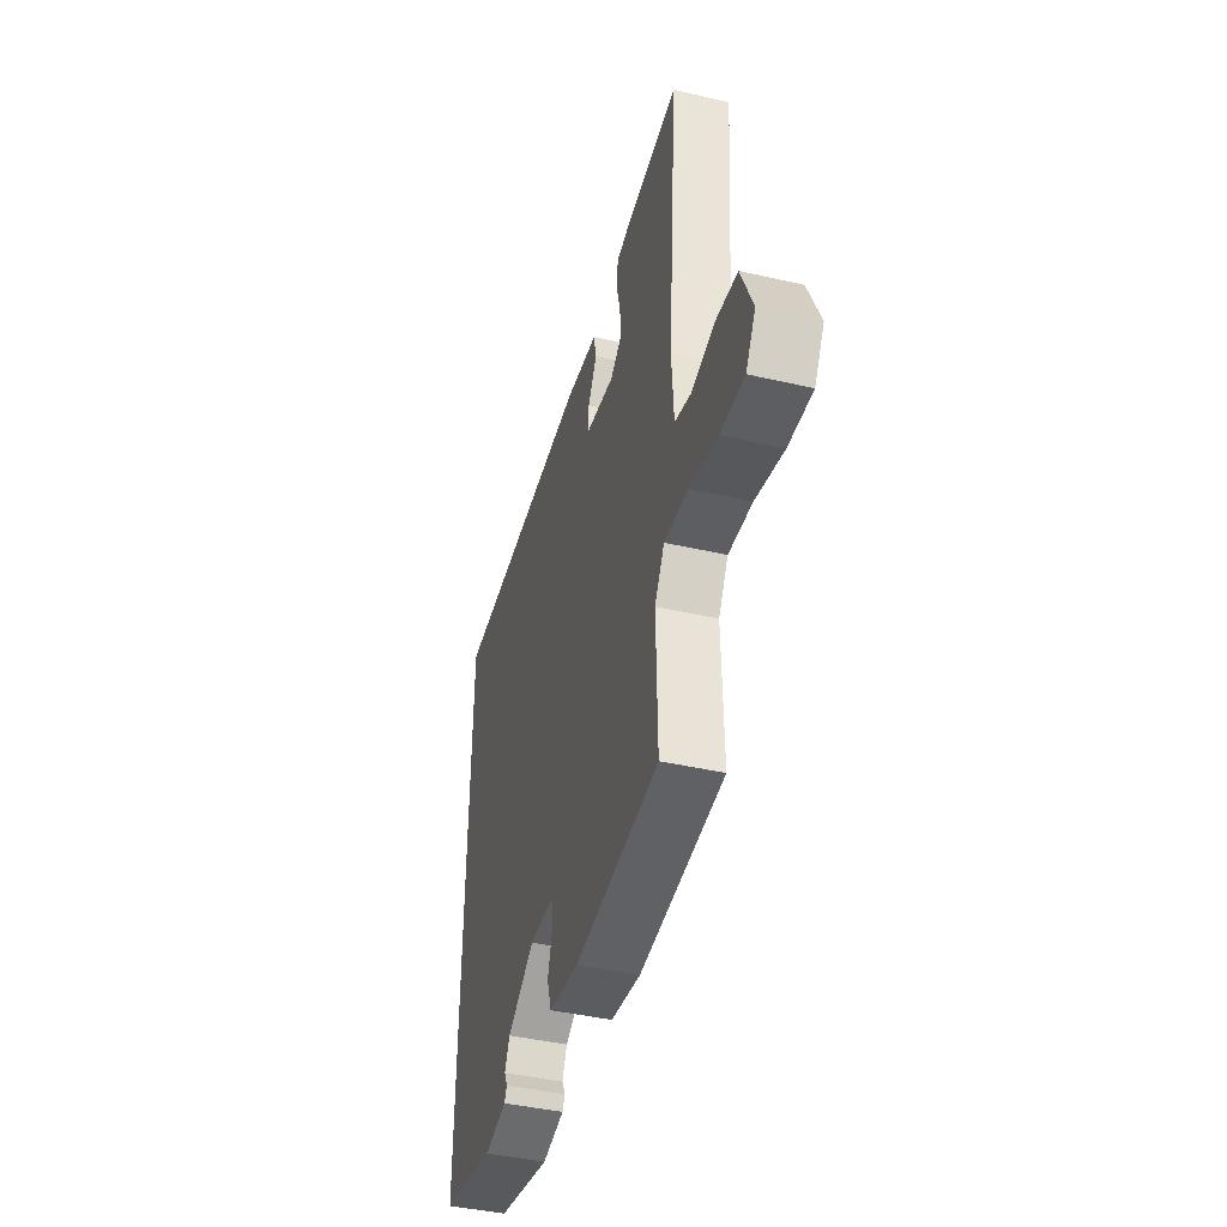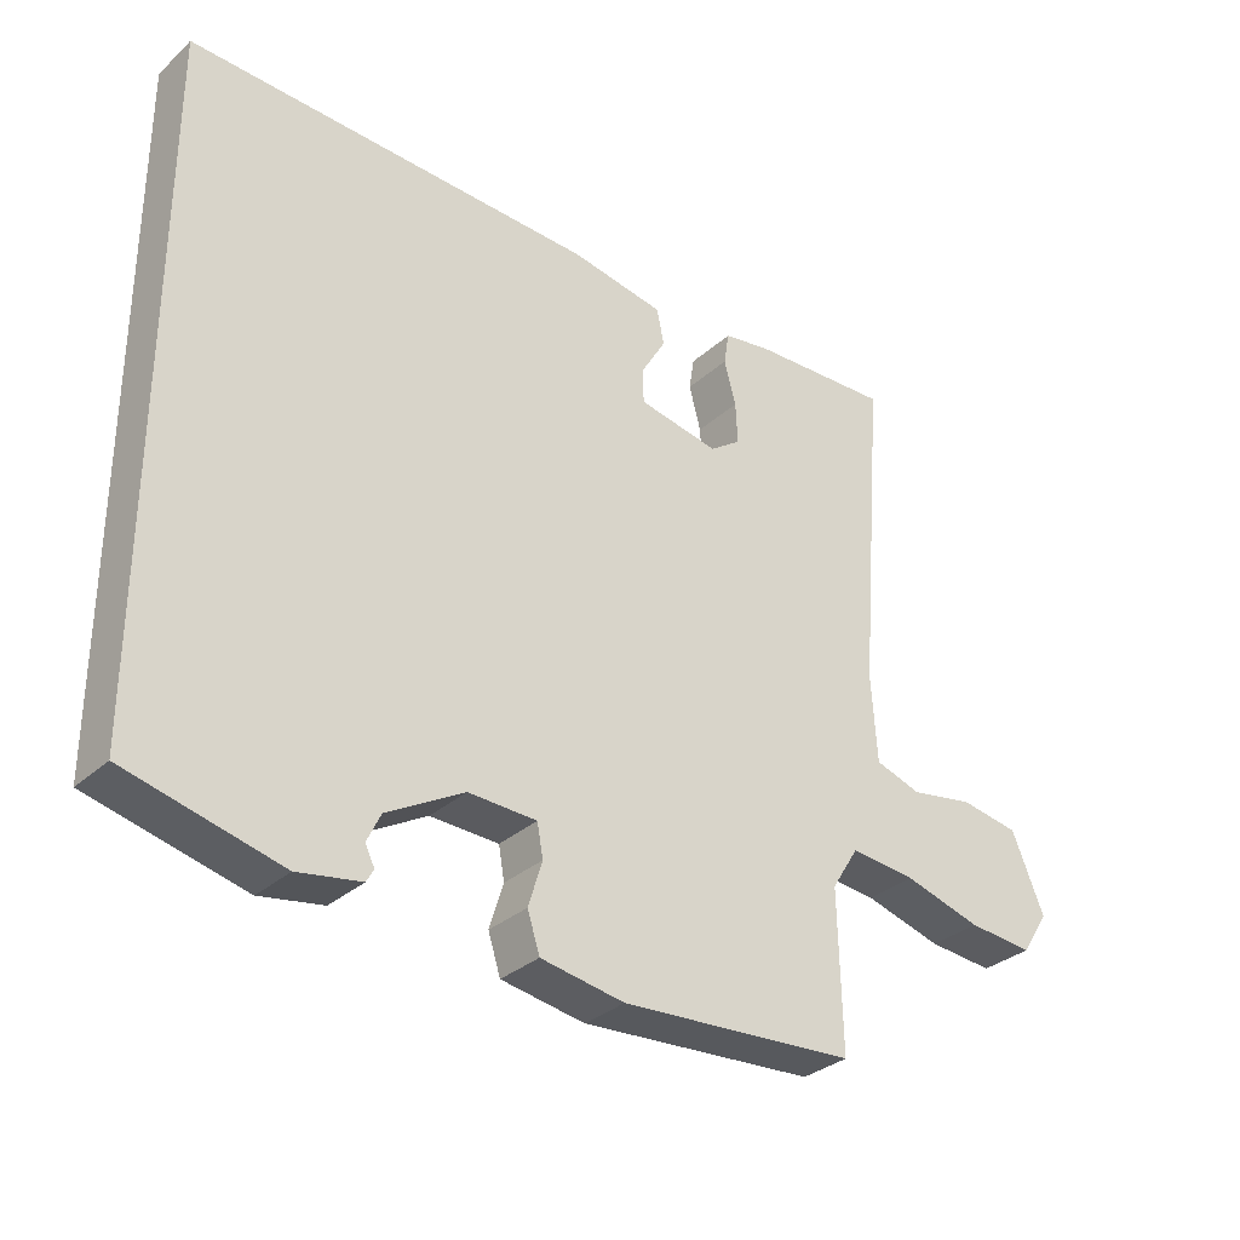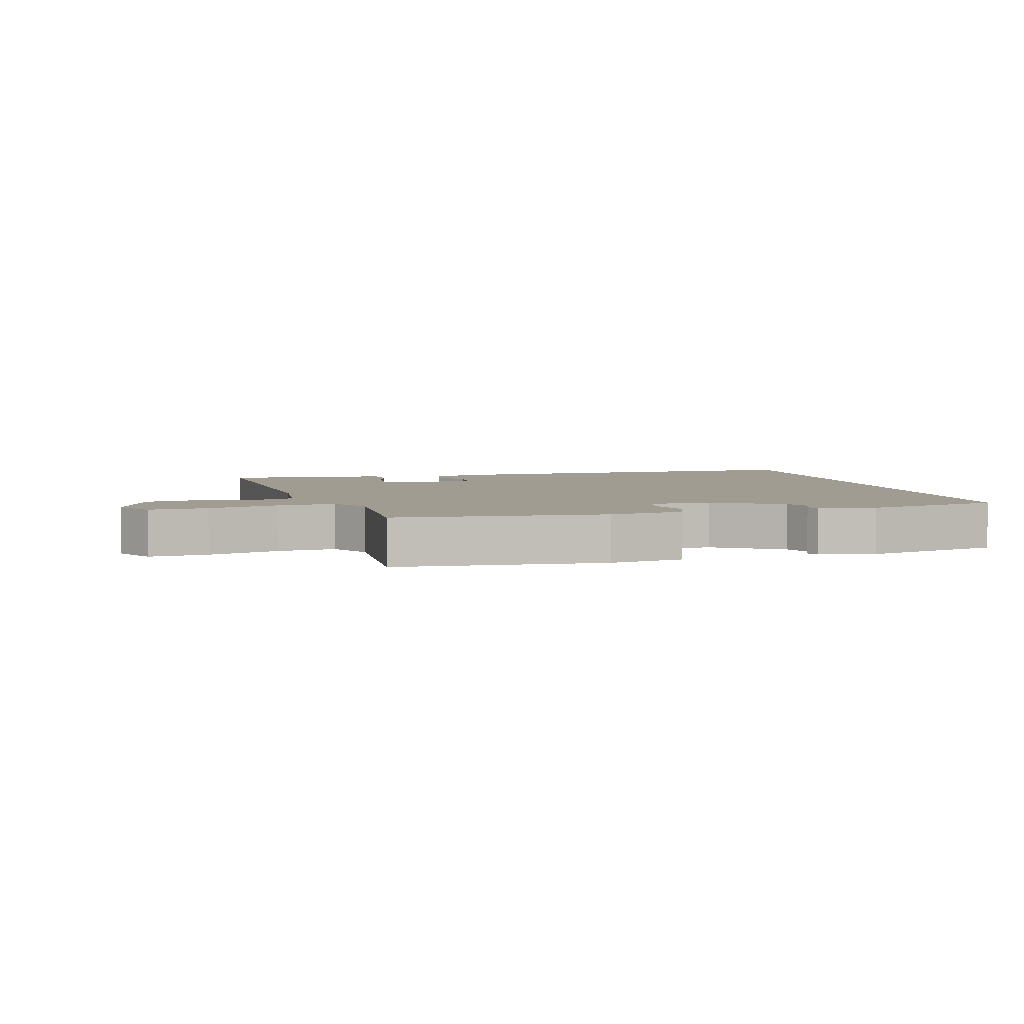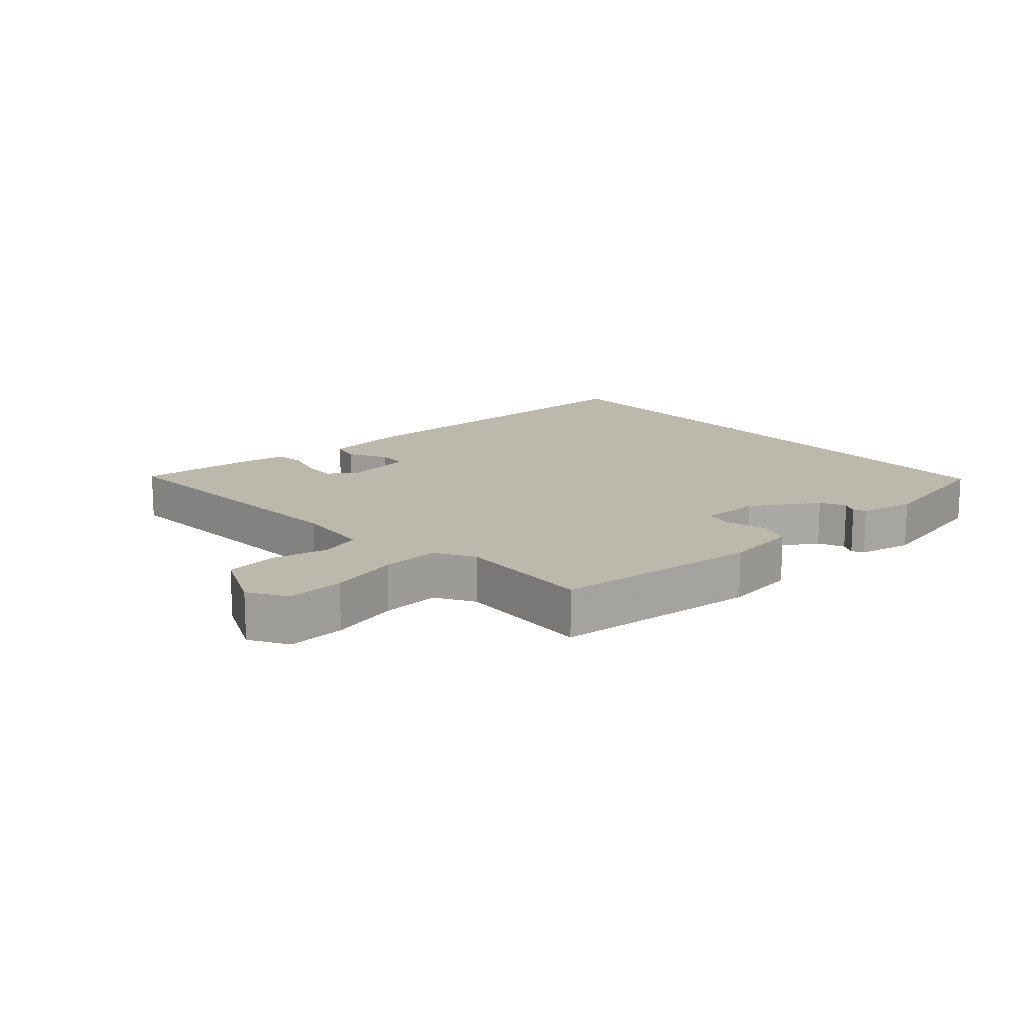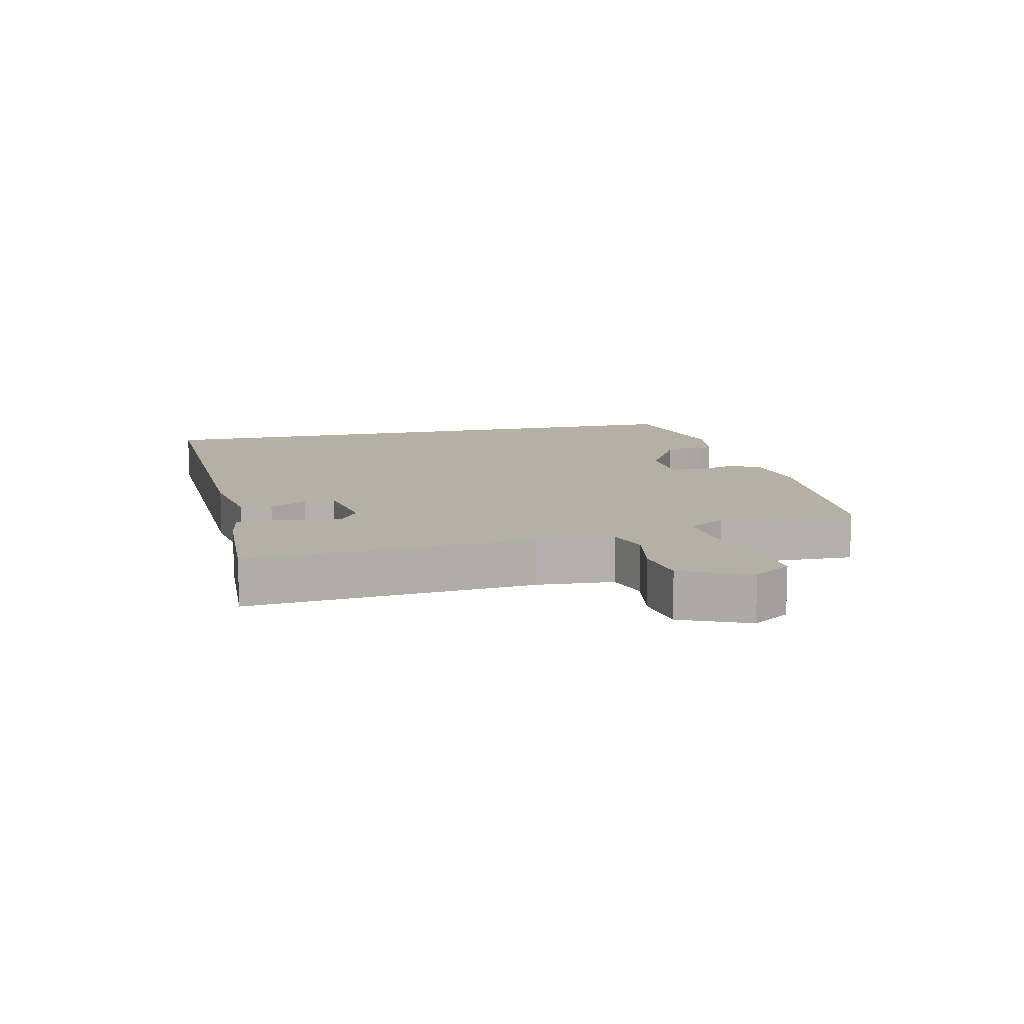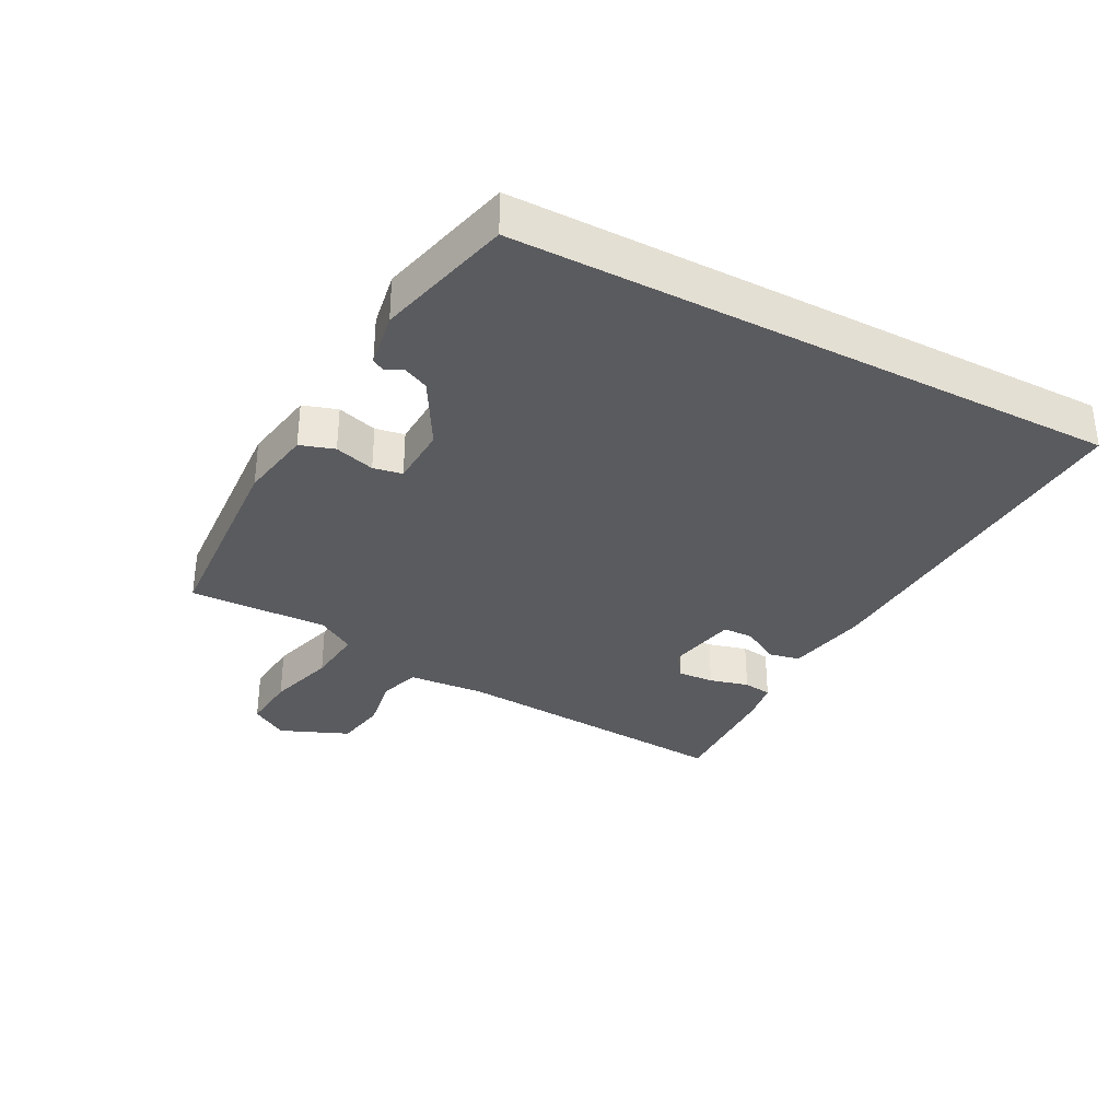
<metadata>
{"format":"obj","ext":"obj","renderer":"f3d","projection":"perspective","resolution":1024,"background":"white","views":[{"elev":-43.6,"azim":74.9,"up":"+Z"},{"elev":-31.7,"azim":-38.7,"up":"+Z"},{"elev":4.5,"azim":166.2,"up":"+Y"},{"elev":14.6,"azim":140.0,"up":"+Y"},{"elev":11.6,"azim":77.6,"up":"+Y"},{"elev":-33.2,"azim":-117.7,"up":"+Y"}]}
</metadata>
<code>
v 0.567 0.07 0.49
v 0.531 0.07 0.043
v 0.539 0.07 -0.077
v 0.602 0.07 -0.098
v 0.69 0.07 -0.083
v 0.771 0.07 -0.097
v 0.815 0.07 -0.204
v 0.778 0.07 -0.262
v 0.688 0.07 -0.254
v 0.581 0.07 -0.223
v 0.491 0.07 -0.214
v 0.454 0.07 -0.273
v 0.459 0.07 -0.489
v 0.136 0.07 -0.509
v 0.021 0.07 -0.489
v 0.004 0.07 -0.436
v 0.023 0.07 -0.374
v 0.015 0.07 -0.329
v -0.079 0.07 -0.325
v -0.185 0.07 -0.385
v -0.204 0.07 -0.425
v -0.191 0.07 -0.451
v -0.201 0.07 -0.469
v -0.288 0.07 -0.484
v -0.5 0.07 -0.431
v -0.5 0.07 0.506
v 0.061 0.07 0.481
v 0.19 0.07 0.457
v 0.2 0.07 0.408
v 0.166 0.07 0.35
v 0.167 0.07 0.302
v 0.278 0.07 0.28
v 0.321 0.07 0.31
v 0.318 0.07 0.367
v 0.302 0.07 0.428
v 0.309 0.07 0.473
v 0.374 0.07 0.483
v 0.567 0 0.49
v 0.531 0 0.043
v 0.539 0 -0.077
v 0.602 0 -0.098
v 0.69 0 -0.083
v 0.771 0 -0.097
v 0.815 0 -0.204
v 0.778 0 -0.262
v 0.688 0 -0.254
v 0.581 0 -0.223
v 0.491 0 -0.214
v 0.454 0 -0.273
v 0.459 0 -0.489
v 0.136 0 -0.509
v 0.021 0 -0.489
v 0.004 0 -0.436
v 0.023 0 -0.374
v 0.015 0 -0.329
v -0.079 0 -0.325
v -0.185 0 -0.385
v -0.204 0 -0.425
v -0.191 0 -0.451
v -0.201 0 -0.469
v -0.288 0 -0.484
v -0.5 0 -0.431
v -0.5 0 0.506
v 0.061 0 0.481
v 0.19 0 0.457
v 0.2 0 0.408
v 0.166 0 0.35
v 0.167 0 0.302
v 0.278 0 0.28
v 0.321 0 0.31
v 0.318 0 0.367
v 0.302 0 0.428
v 0.309 0 0.473
v 0.374 0 0.483
f 34 35 36 37
f 33 34 37 1
f 27 28 29 30
f 27 30 31
f 26 27 31
f 25 26 31
f 24 25 31 32
f 21 22 23 24
f 20 21 24
f 14 15 16 17
f 12 13 14 17
f 11 12 17 18
f 7 8 9 10
f 7 10 11
f 4 5 6 7
f 3 4 7 11
f 2 3 11 18
f 33 1 2 18
f 20 24 32 33
f 19 20 33
f 18 19 33
f 74 73 72 71
f 38 74 71 70
f 67 66 65 64
f 68 67 64
f 68 64 63
f 68 63 62
f 69 68 62 61
f 61 60 59 58
f 61 58 57
f 54 53 52 51
f 54 51 50 49
f 55 54 49 48
f 47 46 45 44
f 48 47 44
f 44 43 42 41
f 48 44 41 40
f 55 48 40 39
f 55 39 38 70
f 70 69 61 57
f 70 57 56
f 70 56 55
f 1 38 39 2
f 2 39 40 3
f 3 40 41 4
f 4 41 42 5
f 5 42 43 6
f 6 43 44 7
f 7 44 45 8
f 8 45 46 9
f 9 46 47 10
f 10 47 48 11
f 11 48 49 12
f 12 49 50 13
f 13 50 51 14
f 14 51 52 15
f 15 52 53 16
f 16 53 54 17
f 17 54 55 18
f 18 55 56 19
f 19 56 57 20
f 20 57 58 21
f 21 58 59 22
f 22 59 60 23
f 23 60 61 24
f 24 61 62 25
f 25 62 63 26
f 26 63 64 27
f 27 64 65 28
f 28 65 66 29
f 29 66 67 30
f 30 67 68 31
f 31 68 69 32
f 32 69 70 33
f 33 70 71 34
f 34 71 72 35
f 35 72 73 36
f 36 73 74 37
f 37 74 38 1

</code>
